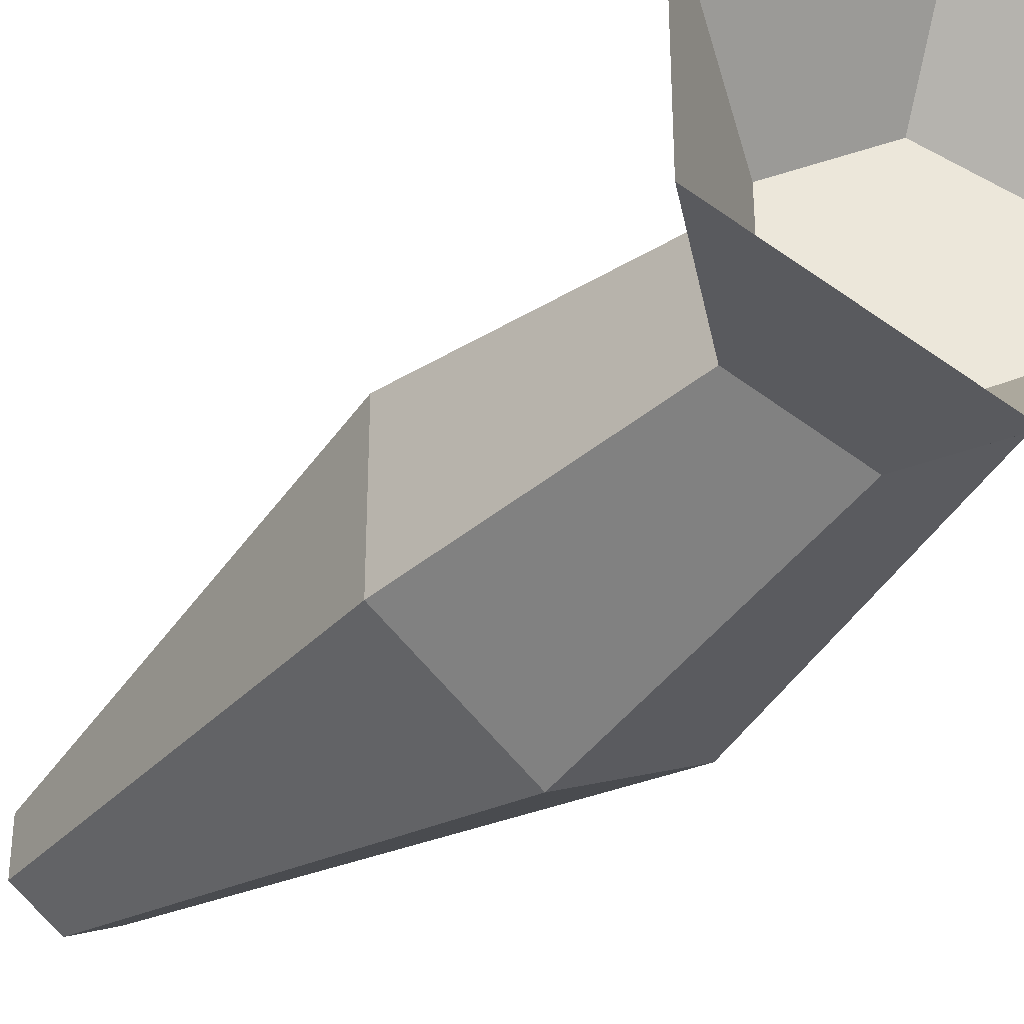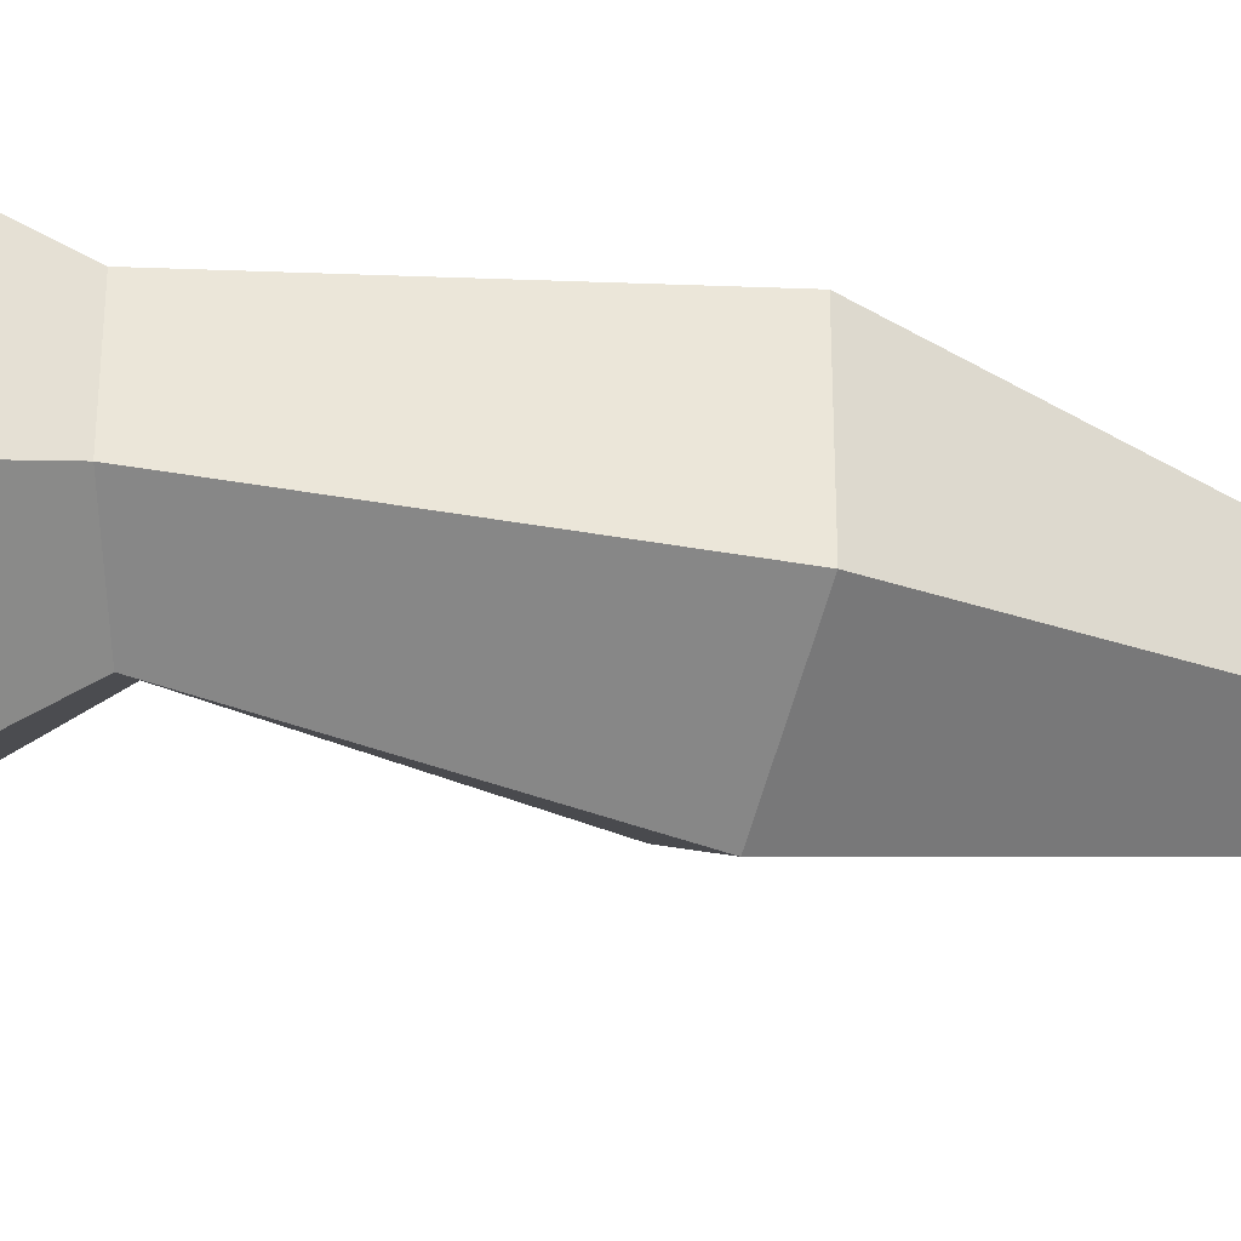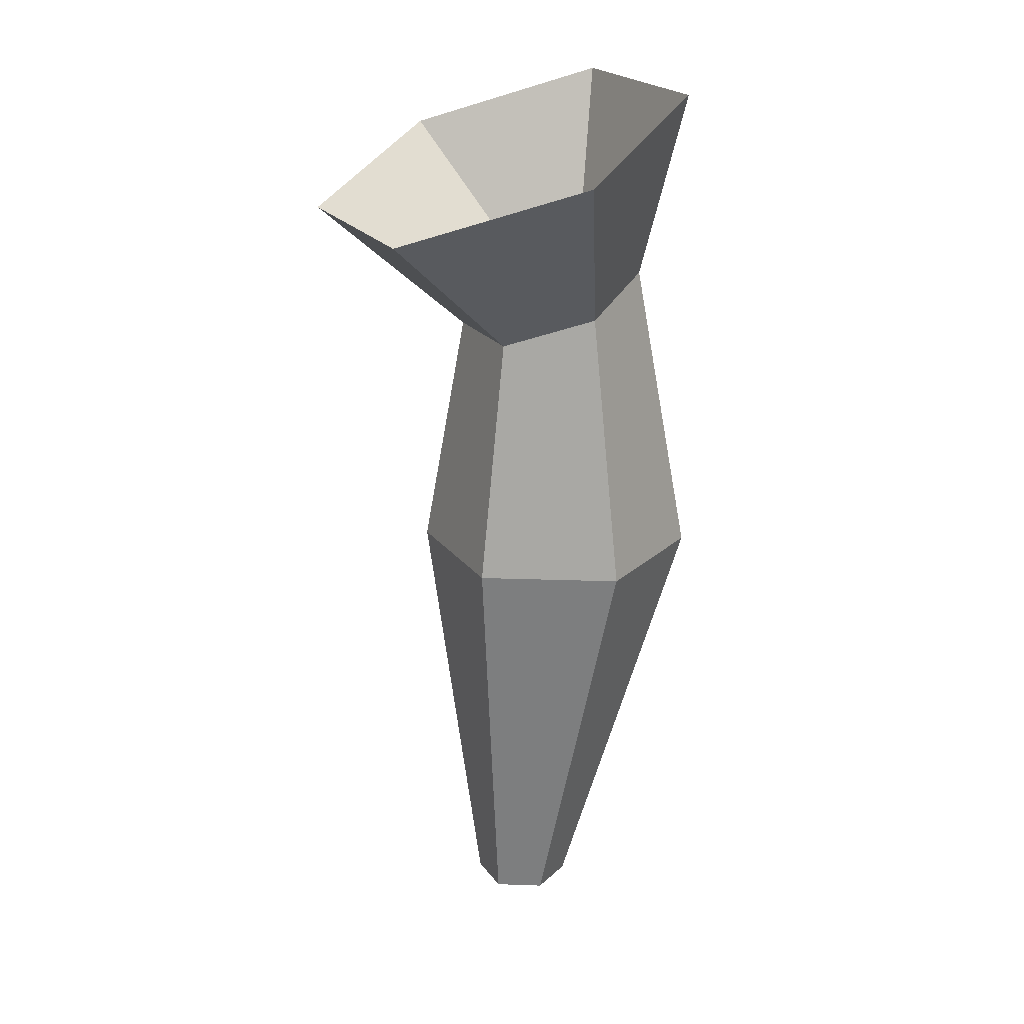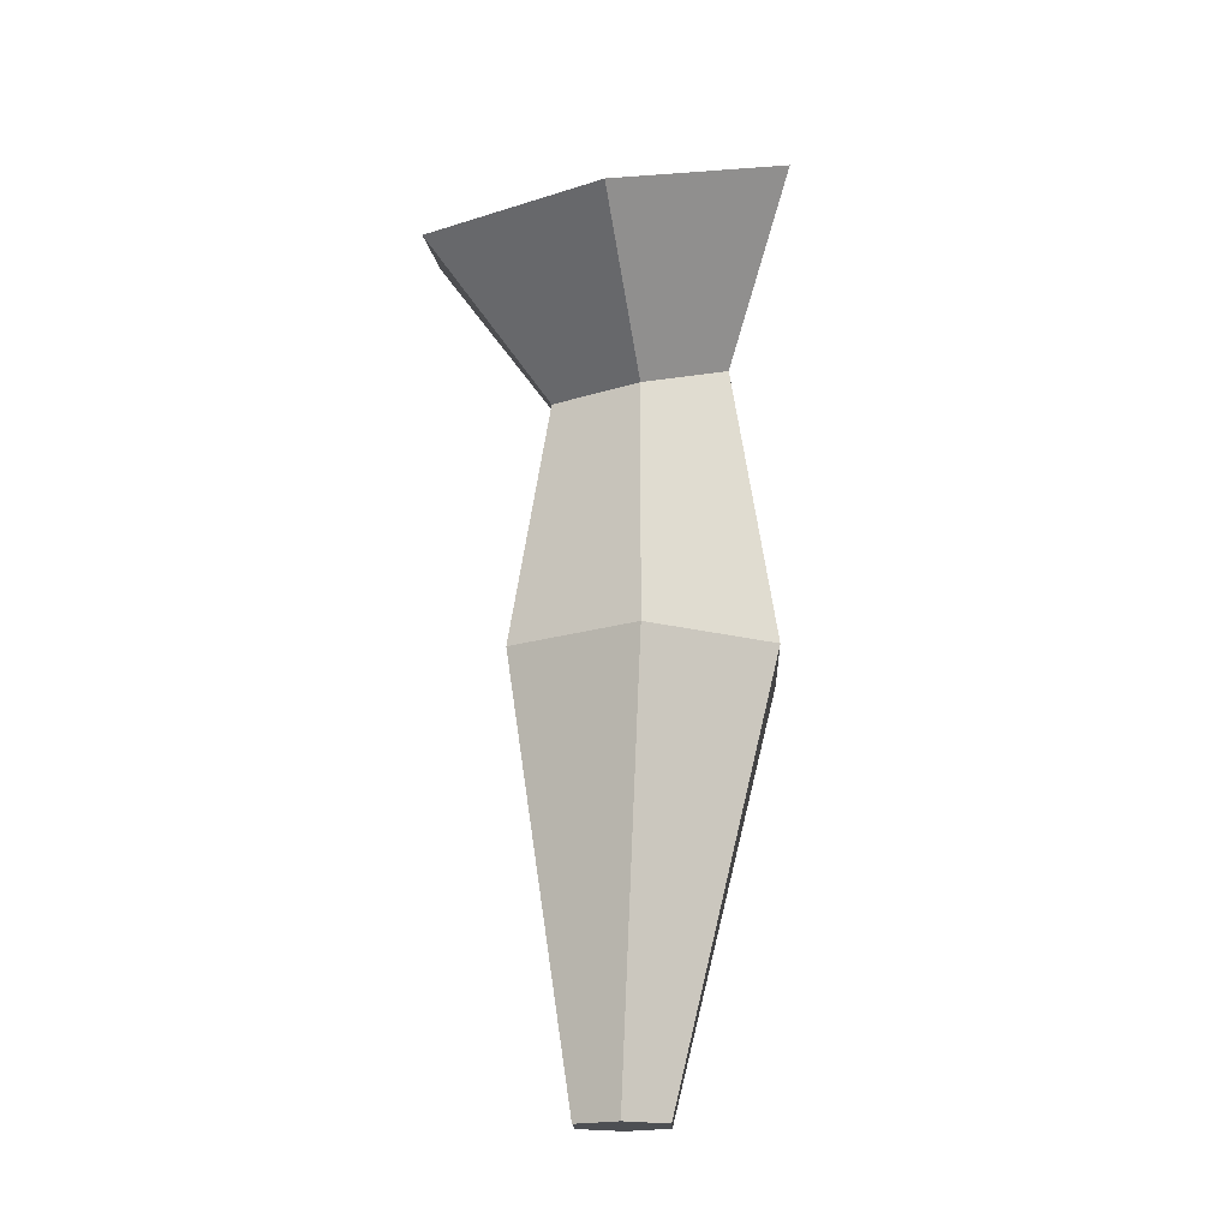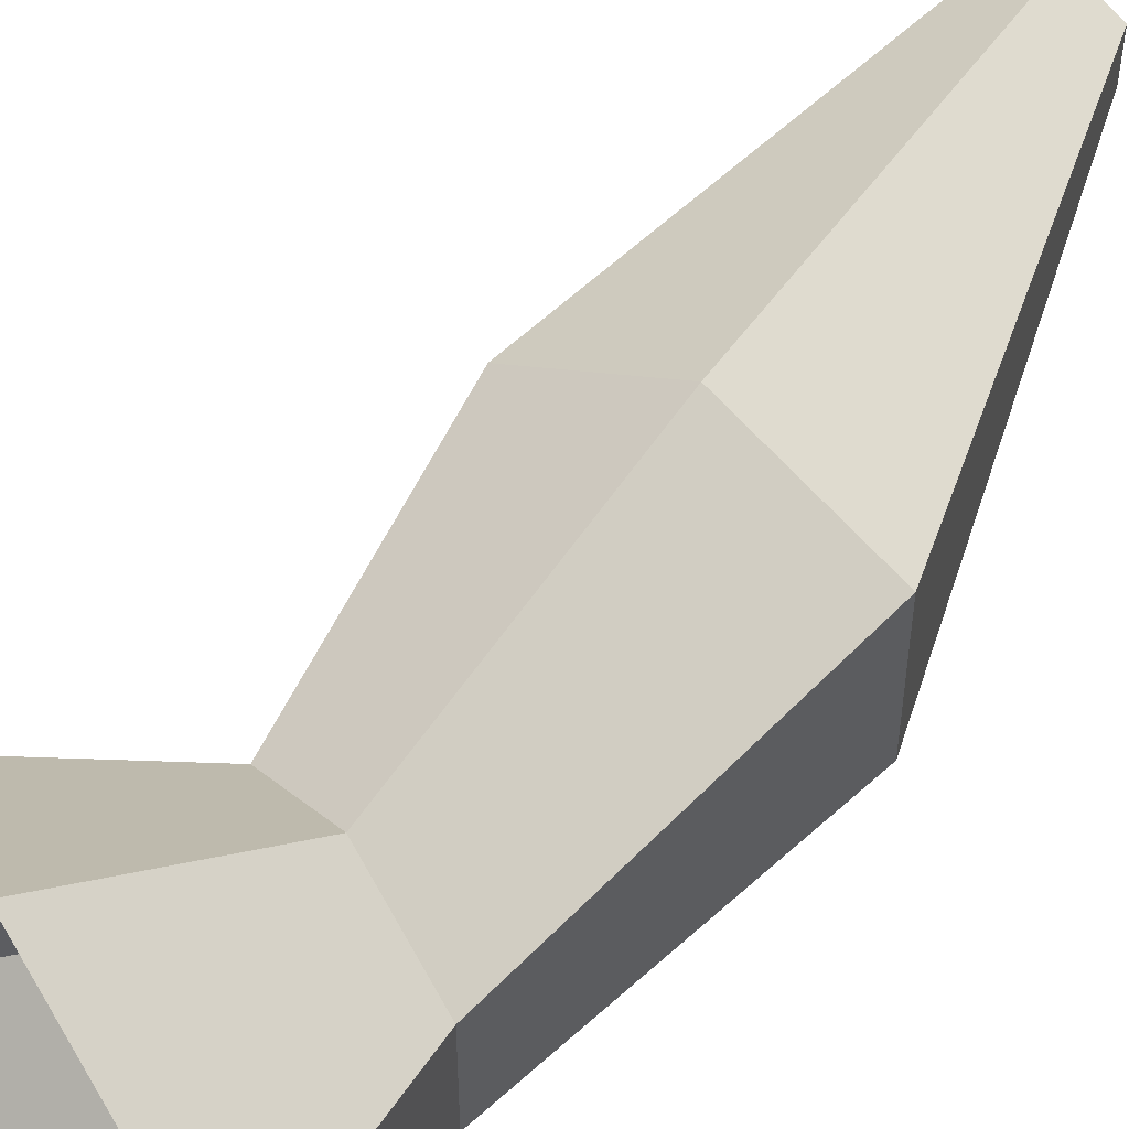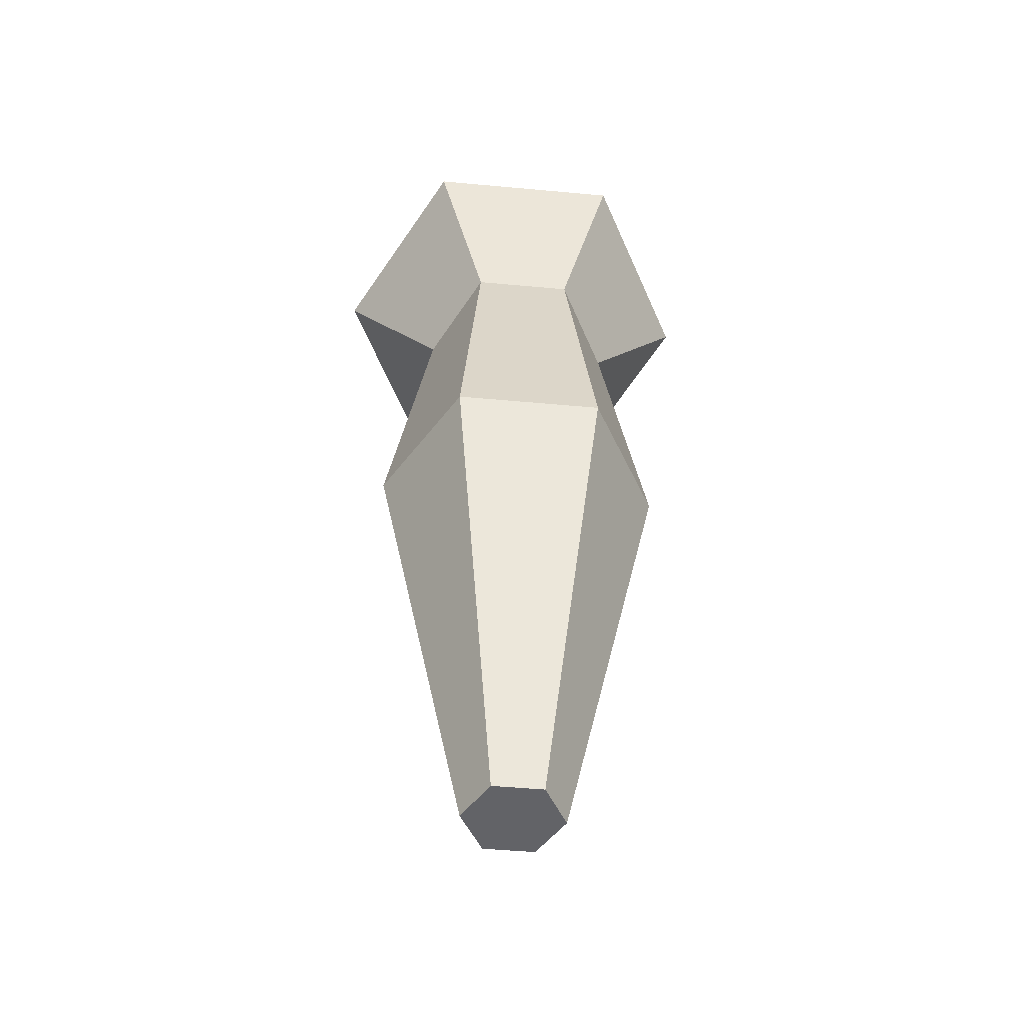
<metadata>
{"format":"obj","ext":"obj","renderer":"f3d","projection":"perspective","resolution":1024,"background":"white","views":[{"elev":-37.7,"azim":141.3,"up":"+Z"},{"elev":-31.8,"azim":-108.2,"up":"+Z"},{"elev":22.0,"azim":153.5,"up":"+Y"},{"elev":-17.9,"azim":122.1,"up":"+Y"},{"elev":53.4,"azim":-145.5,"up":"+Z"},{"elev":-51.0,"azim":-95.7,"up":"+Y"}]}
</metadata>
<code>
o Cylinder
v -0 -0.7924 -0.2683
v -0.219 1.517 -0.7822
v 0.2324 -0.7924 -0.1342
v 0.4584 1.517 -0.3911
v 0.2324 -0.7924 0.1342
v 0.4584 1.517 0.3911
v -0 -0.7924 0.2683
v -0.219 1.517 0.7822
v -0.2324 -0.7924 0.1342
v -0.8963 1.517 0.3911
v -0.2324 -0.7924 -0.1342
v -0.8963 1.517 -0.3911
v 0.2556 2.86 -0.2693
v -0.1813 3.023 -0.5385
v 0.2556 2.86 0.2693
v -0.1813 3.023 0.5385
v -0.6183 3.186 0.2693
v -0.6183 3.186 -0.2693
v 0.2847 3.064 -0.2479
v -0.1177 3.28 -0.4959
v 0.2847 3.064 0.2479
v -0.1177 3.28 0.4959
v -0.52 3.497 0.2479
v -0.52 3.497 -0.2479
v 1.033 3.57 -0.5465
v 0.1461 3.901 -1.093
v 1.033 3.57 0.5465
v 0.1461 3.901 1.093
v -0.7407 4.231 0.5465
v -0.7407 4.231 -0.5465
f 1 2 4 3
f 3 4 6 5
f 5 6 8 7
f 7 8 10 9
f 12 10 17 18
f 9 10 12 11
f 11 12 2 1
f 1 3 5 7 9 11
f 14 18 30 26
f 4 2 14 13
f 8 6 15 16
f 2 12 18 14
f 10 8 16 17
f 6 4 13 15
f 19 20 24 23 22 21
f 17 16 28 29
f 15 13 25 27
f 18 17 29 30
f 16 15 27 28
f 13 14 26 25
f 20 19 25 26
f 19 21 27 25
f 21 22 28 27
f 22 23 29 28
f 23 24 30 29
f 24 20 26 30

</code>
